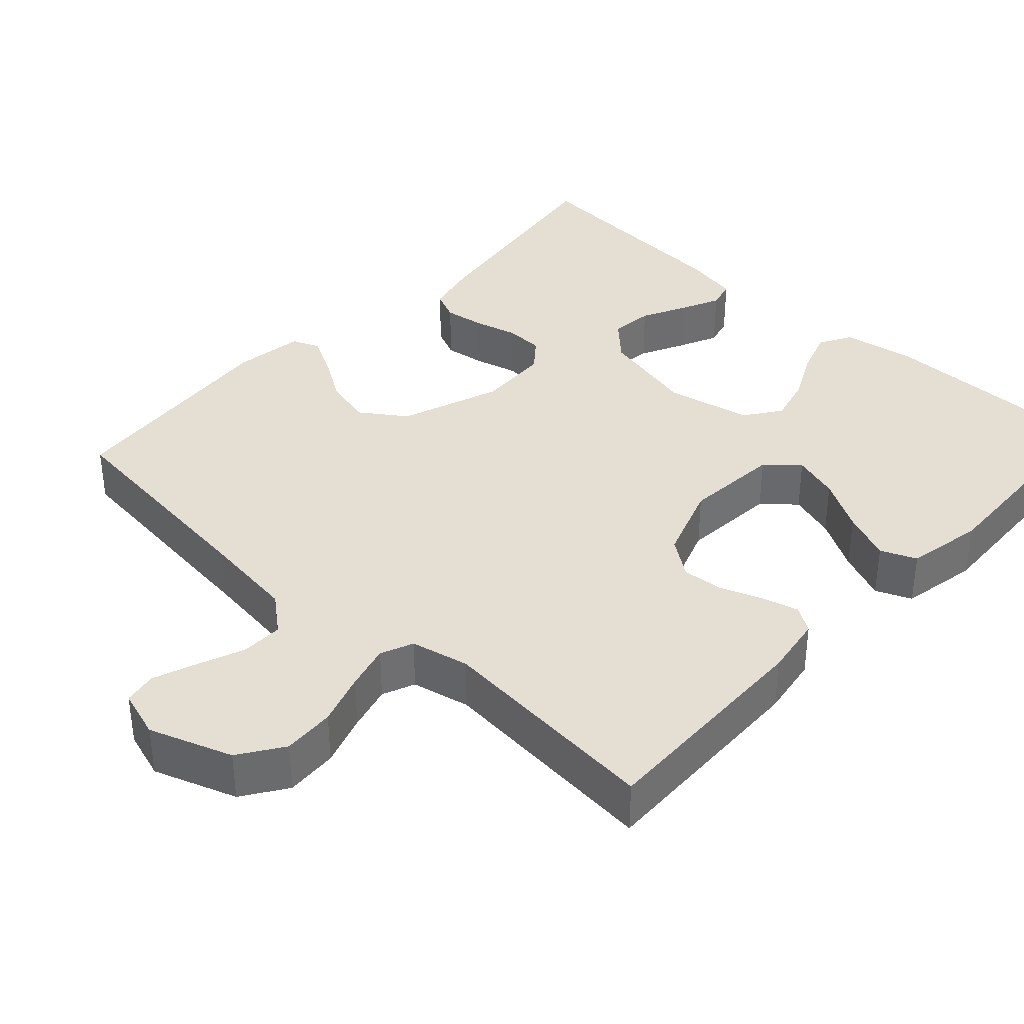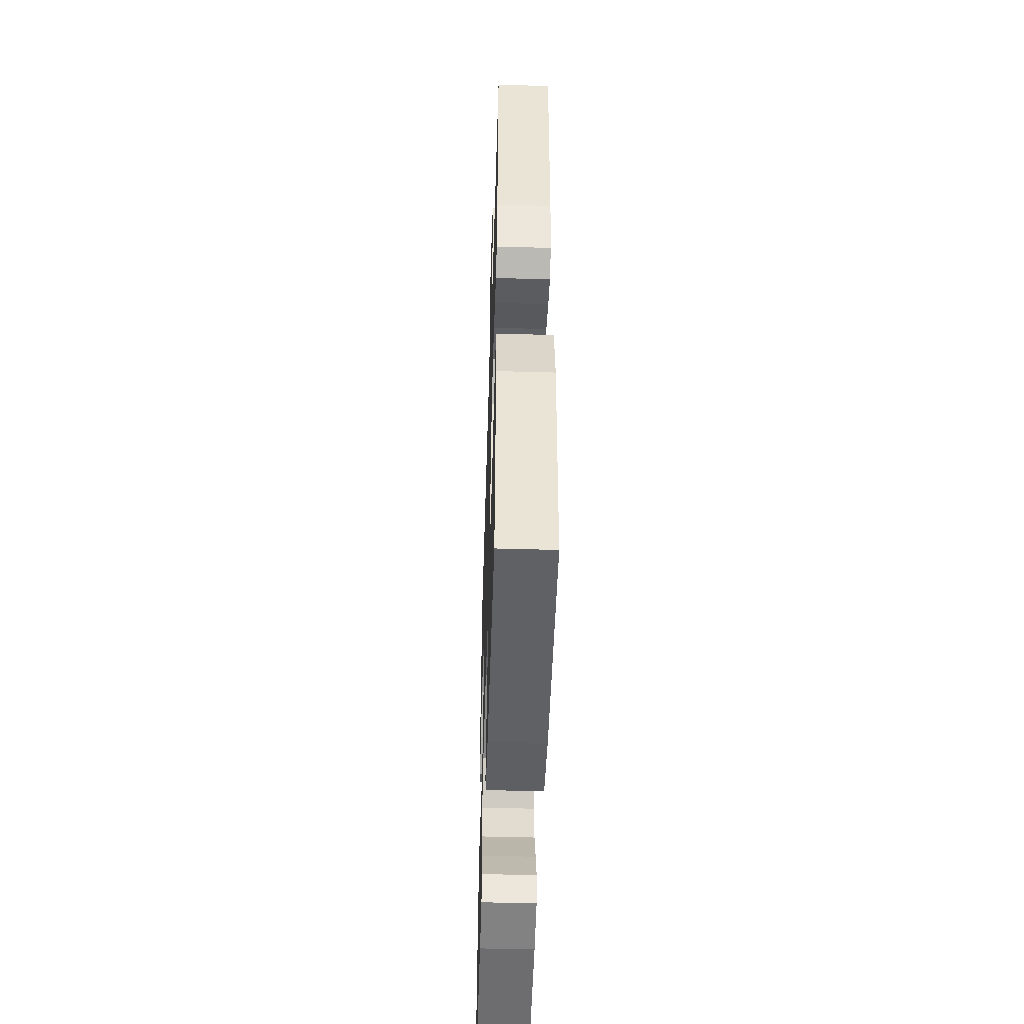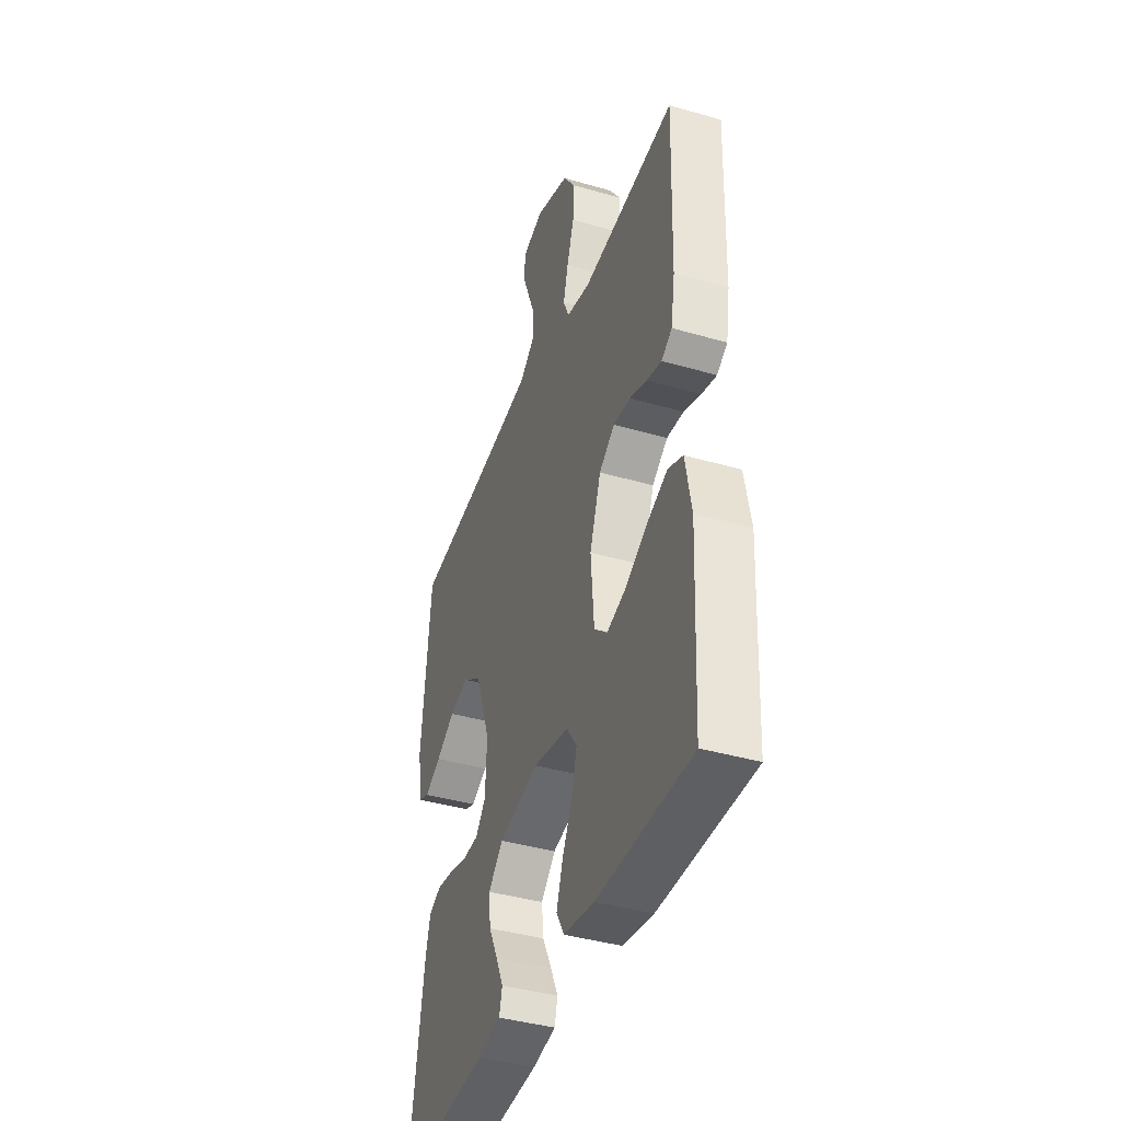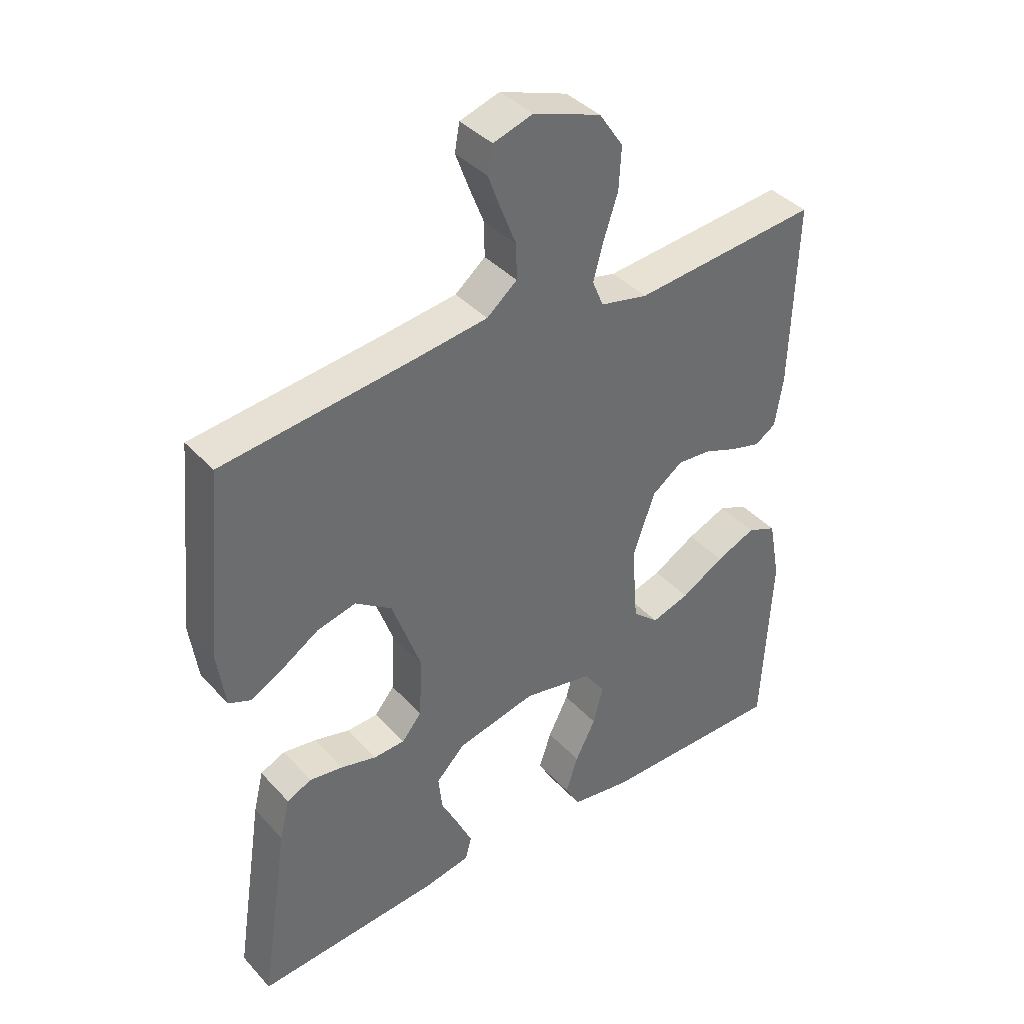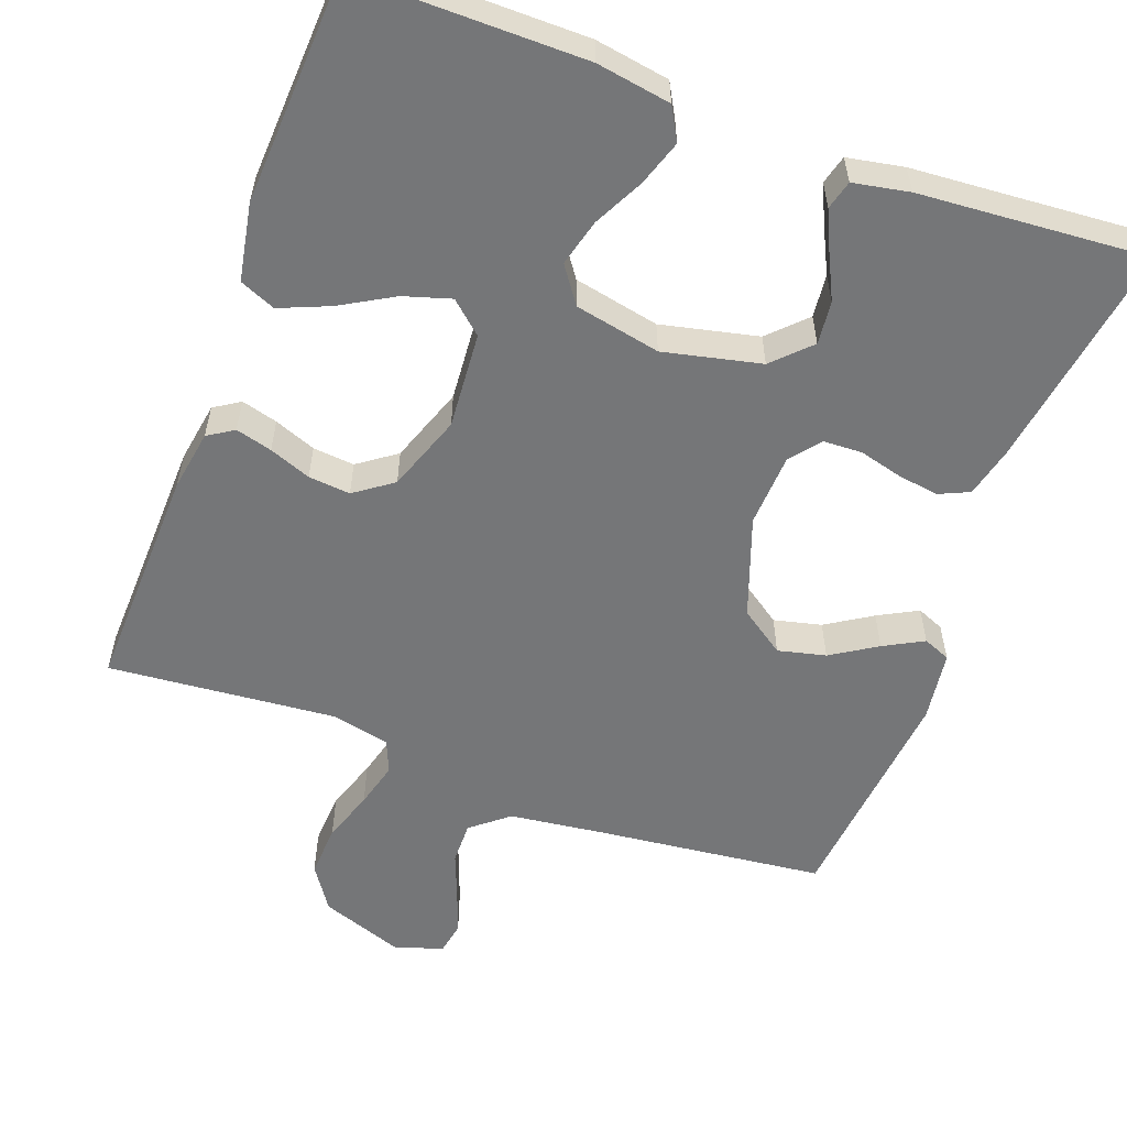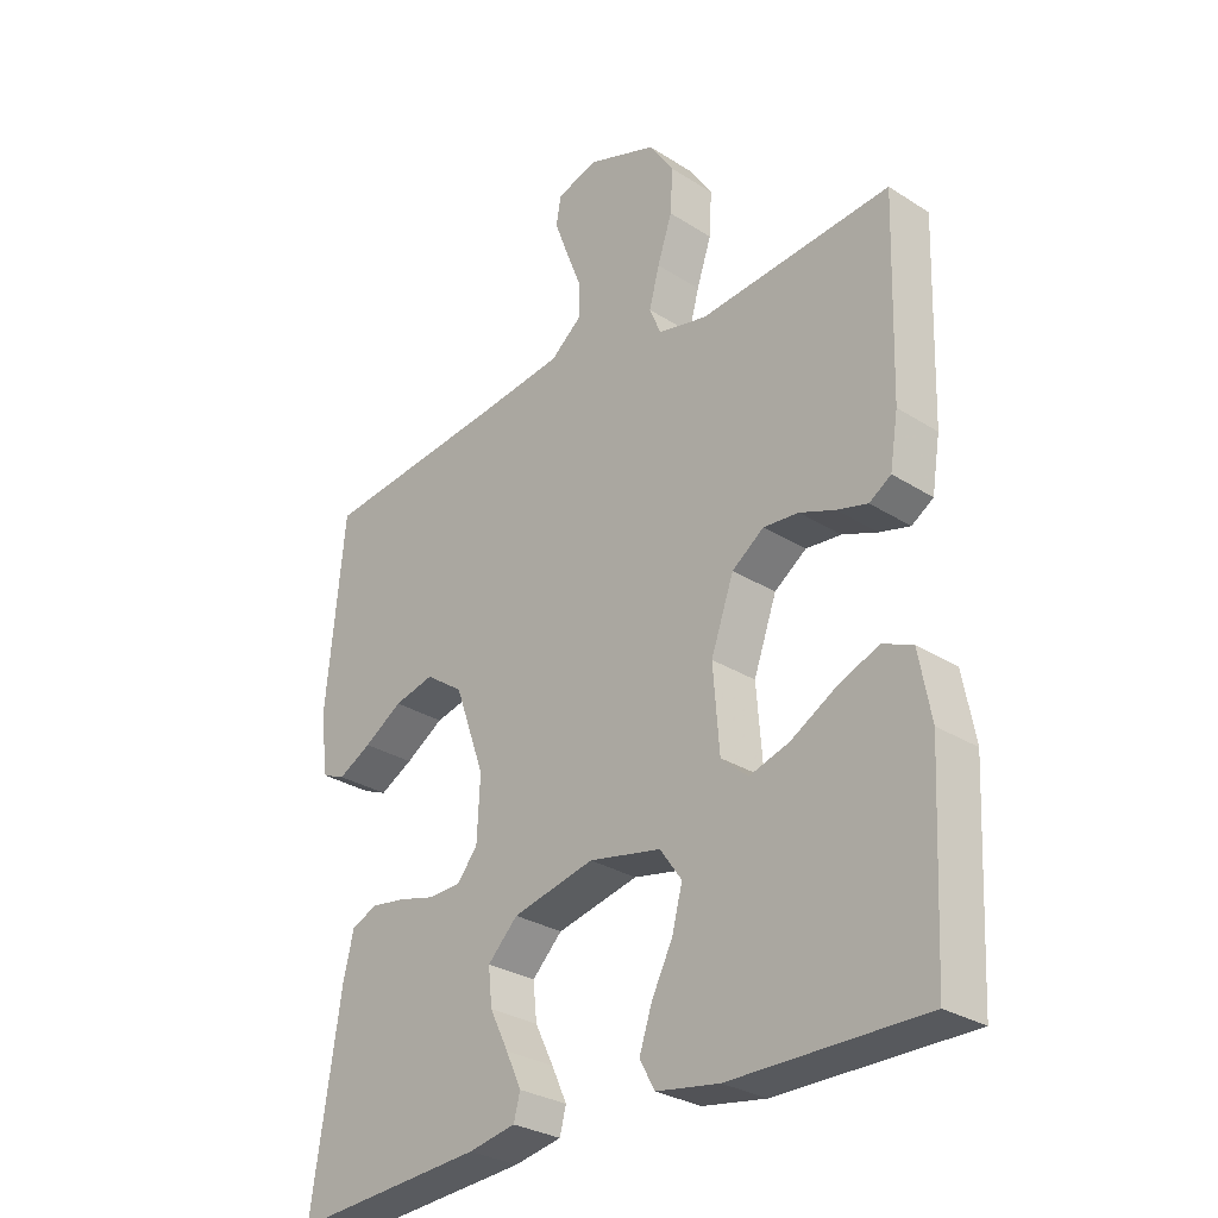
<metadata>
{"format":"obj","ext":"obj","renderer":"f3d","projection":"perspective","resolution":1024,"background":"white","views":[{"elev":37.1,"azim":42.9,"up":"+Y"},{"elev":-49.9,"azim":88.2,"up":"+Z"},{"elev":-40.5,"azim":70.4,"up":"+Z"},{"elev":39.3,"azim":-37.5,"up":"+Z"},{"elev":-56.8,"azim":159.7,"up":"+Y"},{"elev":-29.3,"azim":46.8,"up":"+Z"}]}
</metadata>
<code>
v -0.5 0.07 0.5
v -0.2 0.07 0.534
v -0.075 0.07 0.55
v -0.026 0.07 0.59
v -0.027 0.07 0.646
v -0.051 0.07 0.707
v -0.072 0.07 0.764
v -0.064 0.07 0.808
v 0 0.07 0.828
v 0.109 0.07 0.789
v 0.148 0.07 0.731
v 0.144 0.07 0.662
v 0.121 0.07 0.593
v 0.105 0.07 0.533
v 0.123 0.07 0.49
v 0.2 0.07 0.473
v 0.5 0.07 0.5
v 0.491 0.07 0.2
v 0.478 0.07 0.12
v 0.444 0.07 0.098
v 0.396 0.07 0.111
v 0.341 0.07 0.132
v 0.286 0.07 0.137
v 0.236 0.07 0.101
v 0.2 0.07 0
v 0.21 0.07 -0.127
v 0.252 0.07 -0.164
v 0.314 0.07 -0.145
v 0.384 0.07 -0.105
v 0.449 0.07 -0.078
v 0.496 0.07 -0.098
v 0.515 0.07 -0.2
v 0.5 0.07 -0.5
v 0.2 0.07 -0.499
v 0.102 0.07 -0.483
v 0.078 0.07 -0.44
v 0.098 0.07 -0.38
v 0.131 0.07 -0.315
v 0.147 0.07 -0.253
v 0.113 0.07 -0.205
v 0 0.07 -0.182
v -0.128 0.07 -0.211
v -0.175 0.07 -0.258
v -0.169 0.07 -0.315
v -0.14 0.07 -0.374
v -0.116 0.07 -0.426
v -0.126 0.07 -0.464
v -0.2 0.07 -0.478
v -0.5 0.07 -0.5
v -0.454 0.07 -0.2
v -0.438 0.07 -0.133
v -0.398 0.07 -0.115
v -0.344 0.07 -0.123
v -0.287 0.07 -0.138
v -0.236 0.07 -0.136
v -0.204 0.07 -0.097
v -0.199 0.07 0
v -0.246 0.07 0.132
v -0.305 0.07 0.173
v -0.368 0.07 0.158
v -0.428 0.07 0.12
v -0.48 0.07 0.092
v -0.516 0.07 0.107
v -0.529 0.07 0.2
v -0.5 0 0.5
v -0.2 0 0.534
v -0.075 0 0.55
v -0.026 0 0.59
v -0.027 0 0.646
v -0.051 0 0.707
v -0.072 0 0.764
v -0.064 0 0.808
v 0 0 0.828
v 0.109 0 0.789
v 0.148 0 0.731
v 0.144 0 0.662
v 0.121 0 0.593
v 0.105 0 0.533
v 0.123 0 0.49
v 0.2 0 0.473
v 0.5 0 0.5
v 0.491 0 0.2
v 0.478 0 0.12
v 0.444 0 0.098
v 0.396 0 0.111
v 0.341 0 0.132
v 0.286 0 0.137
v 0.236 0 0.101
v 0.2 0 0
v 0.21 0 -0.127
v 0.252 0 -0.164
v 0.314 0 -0.145
v 0.384 0 -0.105
v 0.449 0 -0.078
v 0.496 0 -0.098
v 0.515 0 -0.2
v 0.5 0 -0.5
v 0.2 0 -0.499
v 0.102 0 -0.483
v 0.078 0 -0.44
v 0.098 0 -0.38
v 0.131 0 -0.315
v 0.147 0 -0.253
v 0.113 0 -0.205
v 0 0 -0.182
v -0.128 0 -0.211
v -0.175 0 -0.258
v -0.169 0 -0.315
v -0.14 0 -0.374
v -0.116 0 -0.426
v -0.126 0 -0.464
v -0.2 0 -0.478
v -0.5 0 -0.5
v -0.454 0 -0.2
v -0.438 0 -0.133
v -0.398 0 -0.115
v -0.344 0 -0.123
v -0.287 0 -0.138
v -0.236 0 -0.136
v -0.204 0 -0.097
v -0.199 0 0
v -0.246 0 0.132
v -0.305 0 0.173
v -0.368 0 0.158
v -0.428 0 0.12
v -0.48 0 0.092
v -0.516 0 0.107
v -0.529 0 0.2
f 63 64 1 2
f 60 61 62 63
f 60 63 2 3
f 59 60 3 4
f 58 59 4
f 57 58 4
f 56 57 4
f 51 52 53 54
f 49 50 51 54
f 49 54 55
f 48 49 55 56
f 44 45 46 47
f 44 47 48
f 43 44 48 56
f 35 36 37 38
f 35 38 39
f 34 35 39
f 33 34 39
f 32 33 39 40
f 28 29 30 31
f 27 28 31 32
f 19 20 21 22
f 19 22 23
f 16 17 18 19
f 15 16 19 23
f 10 11 12 13
f 10 13 14
f 9 10 14
f 8 9 14
f 5 6 7 8
f 5 8 14 15
f 42 43 56 4
f 27 32 40 41
f 26 27 41
f 25 26 41 42
f 24 25 42 4
f 15 23 24
f 4 5 15 24
f 66 65 128 127
f 127 126 125 124
f 67 66 127 124
f 68 67 124 123
f 68 123 122
f 68 122 121
f 68 121 120
f 118 117 116 115
f 118 115 114 113
f 119 118 113
f 120 119 113 112
f 111 110 109 108
f 112 111 108
f 120 112 108 107
f 102 101 100 99
f 103 102 99
f 103 99 98
f 103 98 97
f 104 103 97 96
f 95 94 93 92
f 96 95 92 91
f 86 85 84 83
f 87 86 83
f 83 82 81 80
f 87 83 80 79
f 77 76 75 74
f 78 77 74
f 78 74 73
f 78 73 72
f 72 71 70 69
f 79 78 72 69
f 68 120 107 106
f 105 104 96 91
f 105 91 90
f 106 105 90 89
f 68 106 89 88
f 88 87 79
f 88 79 69 68
f 1 65 66 2
f 2 66 67 3
f 3 67 68 4
f 4 68 69 5
f 5 69 70 6
f 6 70 71 7
f 7 71 72 8
f 8 72 73 9
f 9 73 74 10
f 10 74 75 11
f 11 75 76 12
f 12 76 77 13
f 13 77 78 14
f 14 78 79 15
f 15 79 80 16
f 16 80 81 17
f 17 81 82 18
f 18 82 83 19
f 19 83 84 20
f 20 84 85 21
f 21 85 86 22
f 22 86 87 23
f 23 87 88 24
f 24 88 89 25
f 25 89 90 26
f 26 90 91 27
f 27 91 92 28
f 28 92 93 29
f 29 93 94 30
f 30 94 95 31
f 31 95 96 32
f 32 96 97 33
f 33 97 98 34
f 34 98 99 35
f 35 99 100 36
f 36 100 101 37
f 37 101 102 38
f 38 102 103 39
f 39 103 104 40
f 40 104 105 41
f 41 105 106 42
f 42 106 107 43
f 43 107 108 44
f 44 108 109 45
f 45 109 110 46
f 46 110 111 47
f 47 111 112 48
f 48 112 113 49
f 49 113 114 50
f 50 114 115 51
f 51 115 116 52
f 52 116 117 53
f 53 117 118 54
f 54 118 119 55
f 55 119 120 56
f 56 120 121 57
f 57 121 122 58
f 58 122 123 59
f 59 123 124 60
f 60 124 125 61
f 61 125 126 62
f 62 126 127 63
f 63 127 128 64
f 64 128 65 1

</code>
